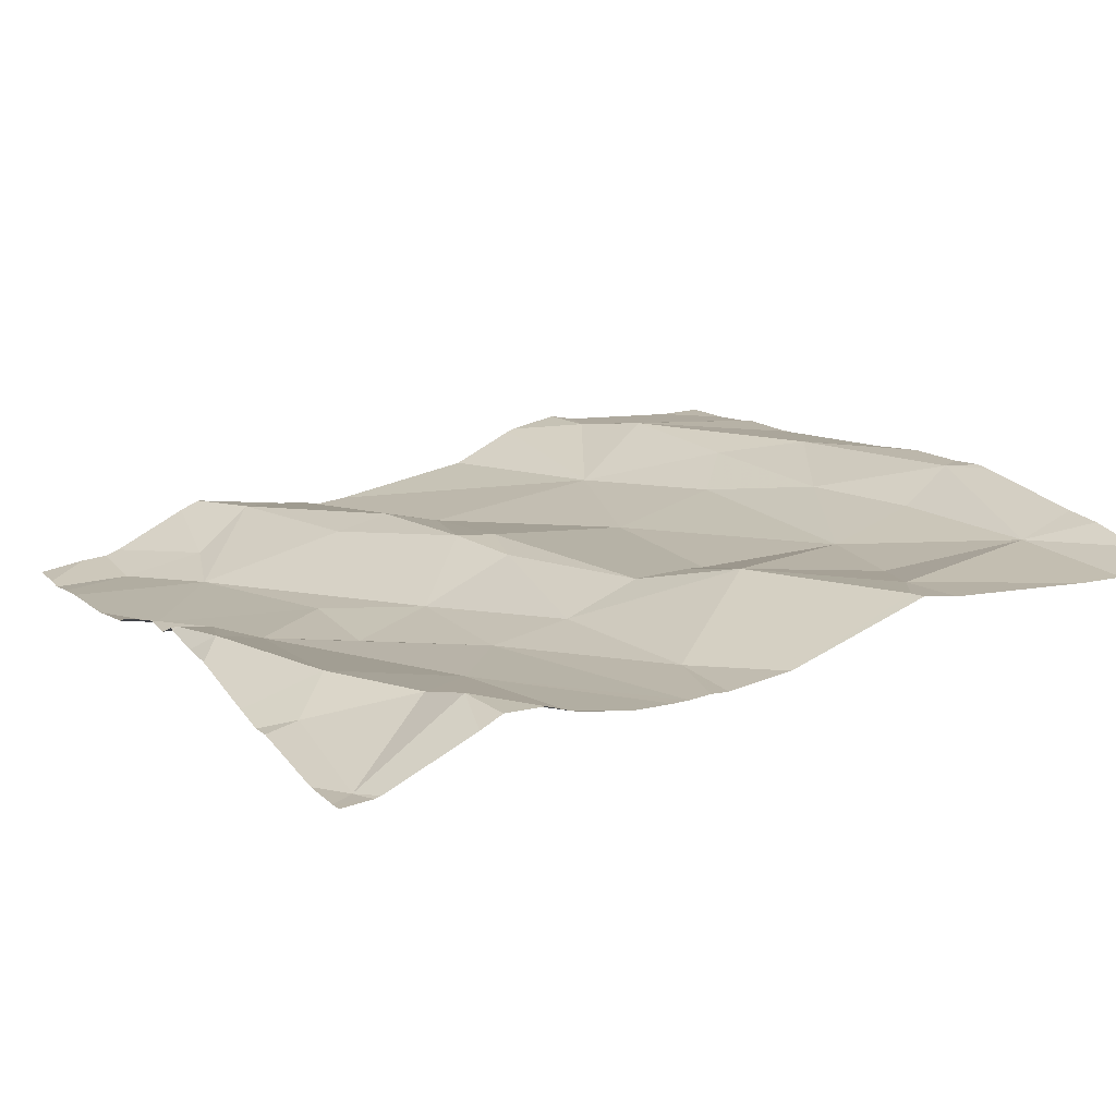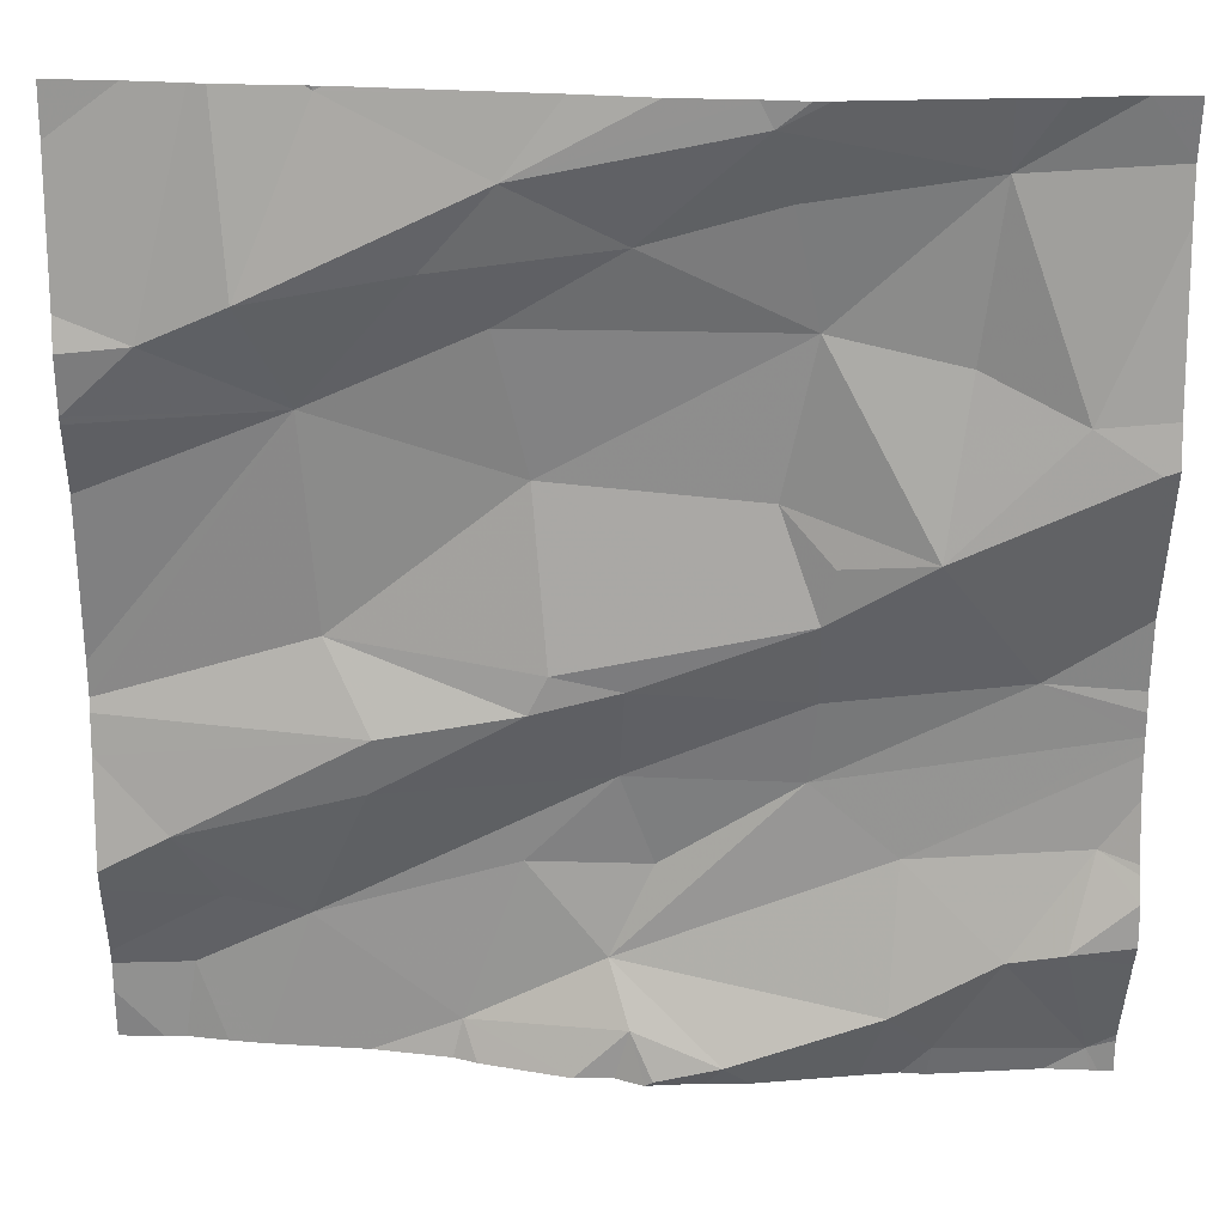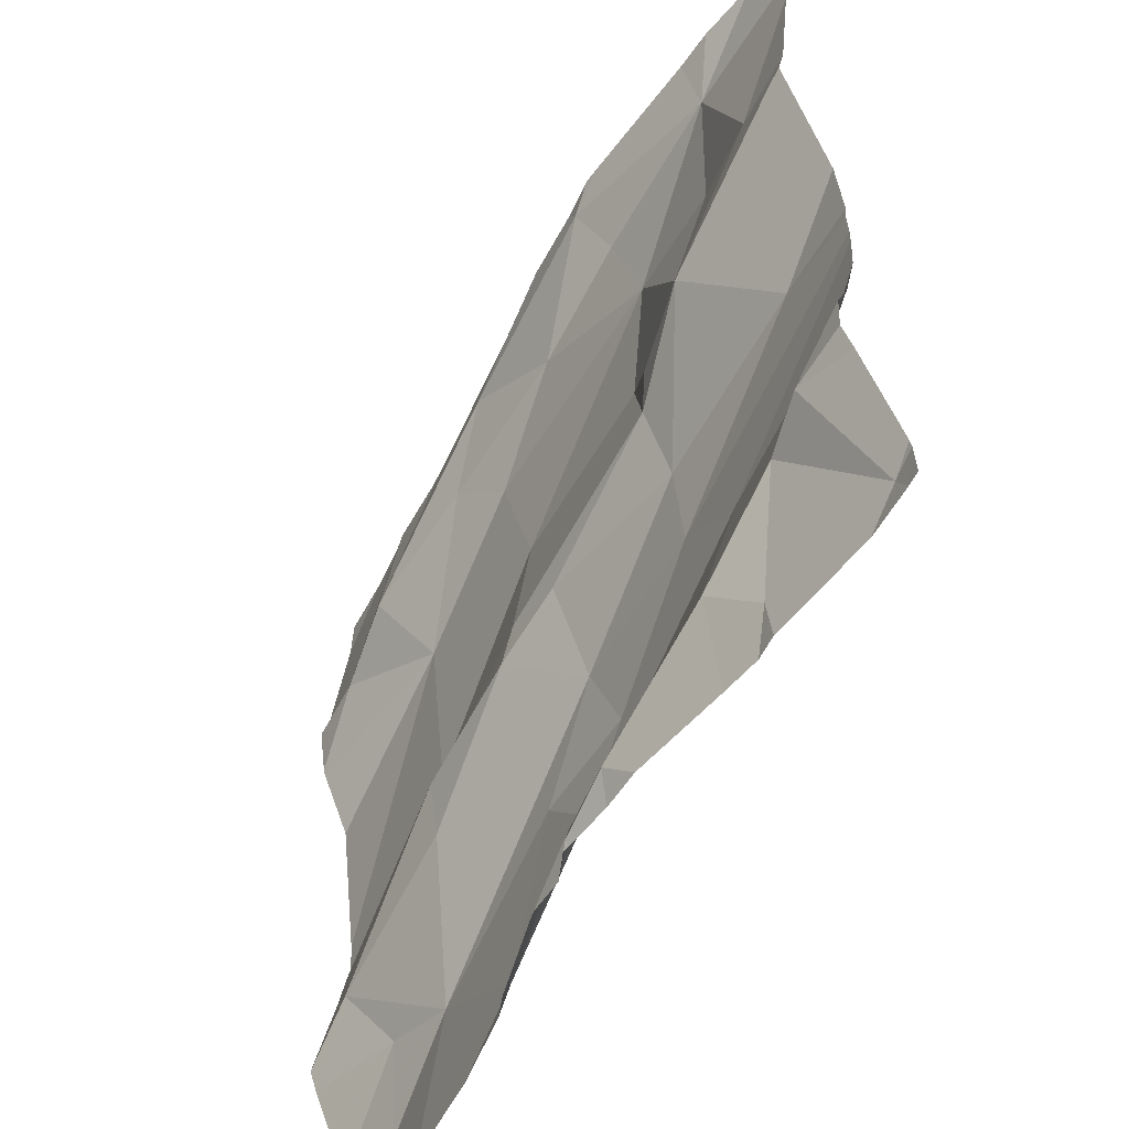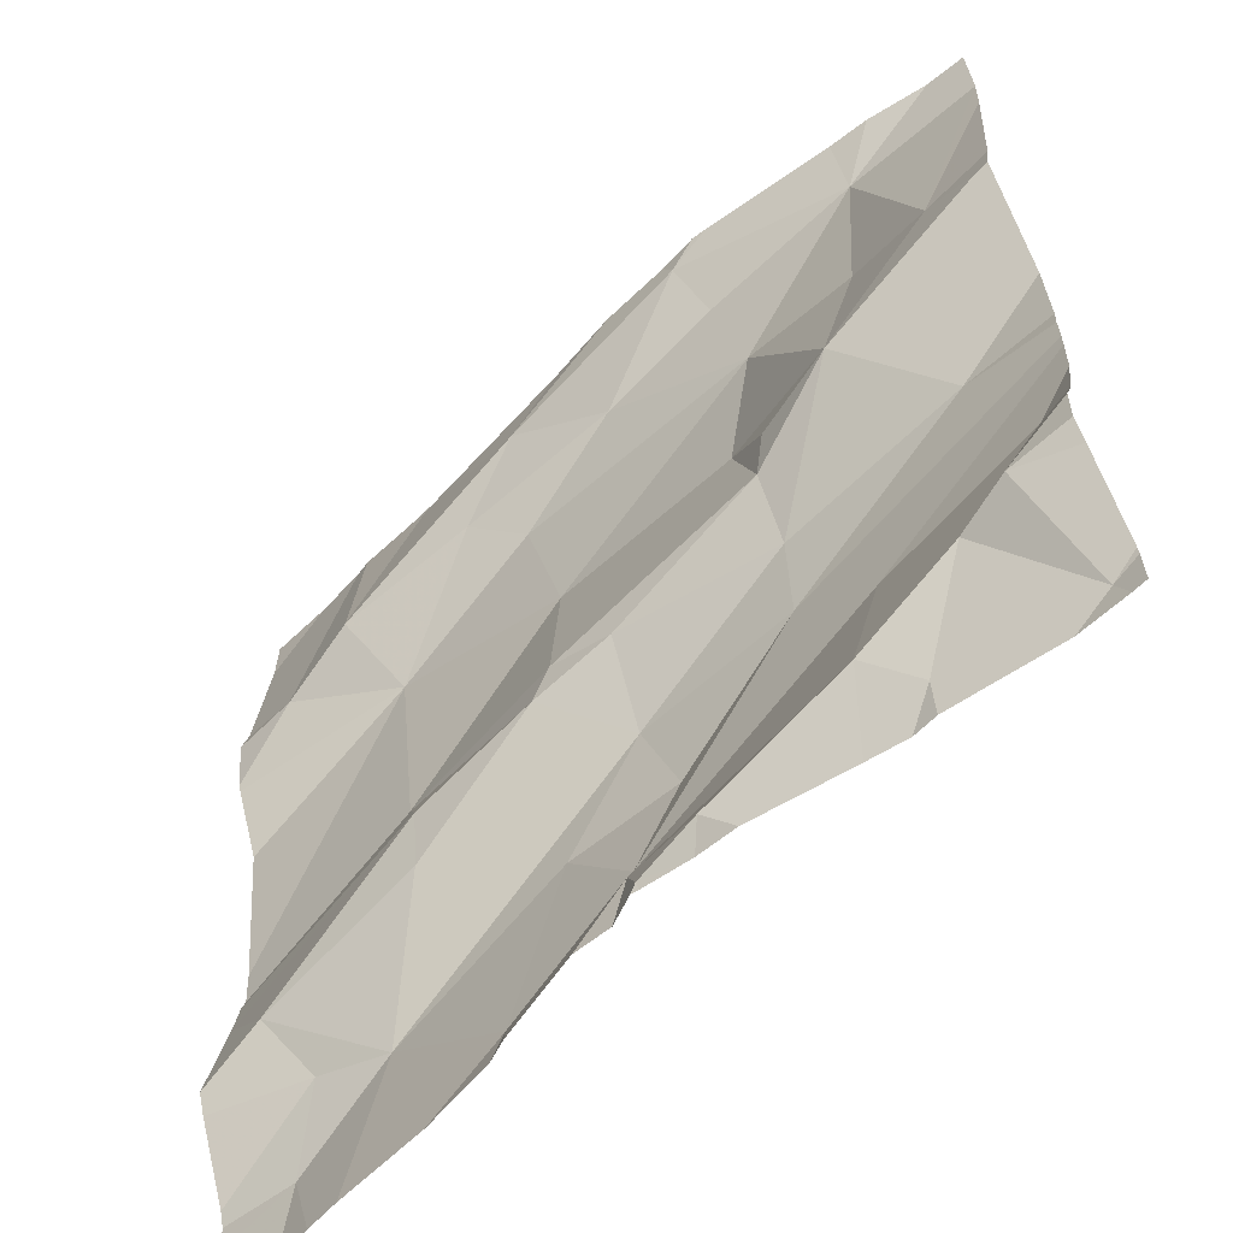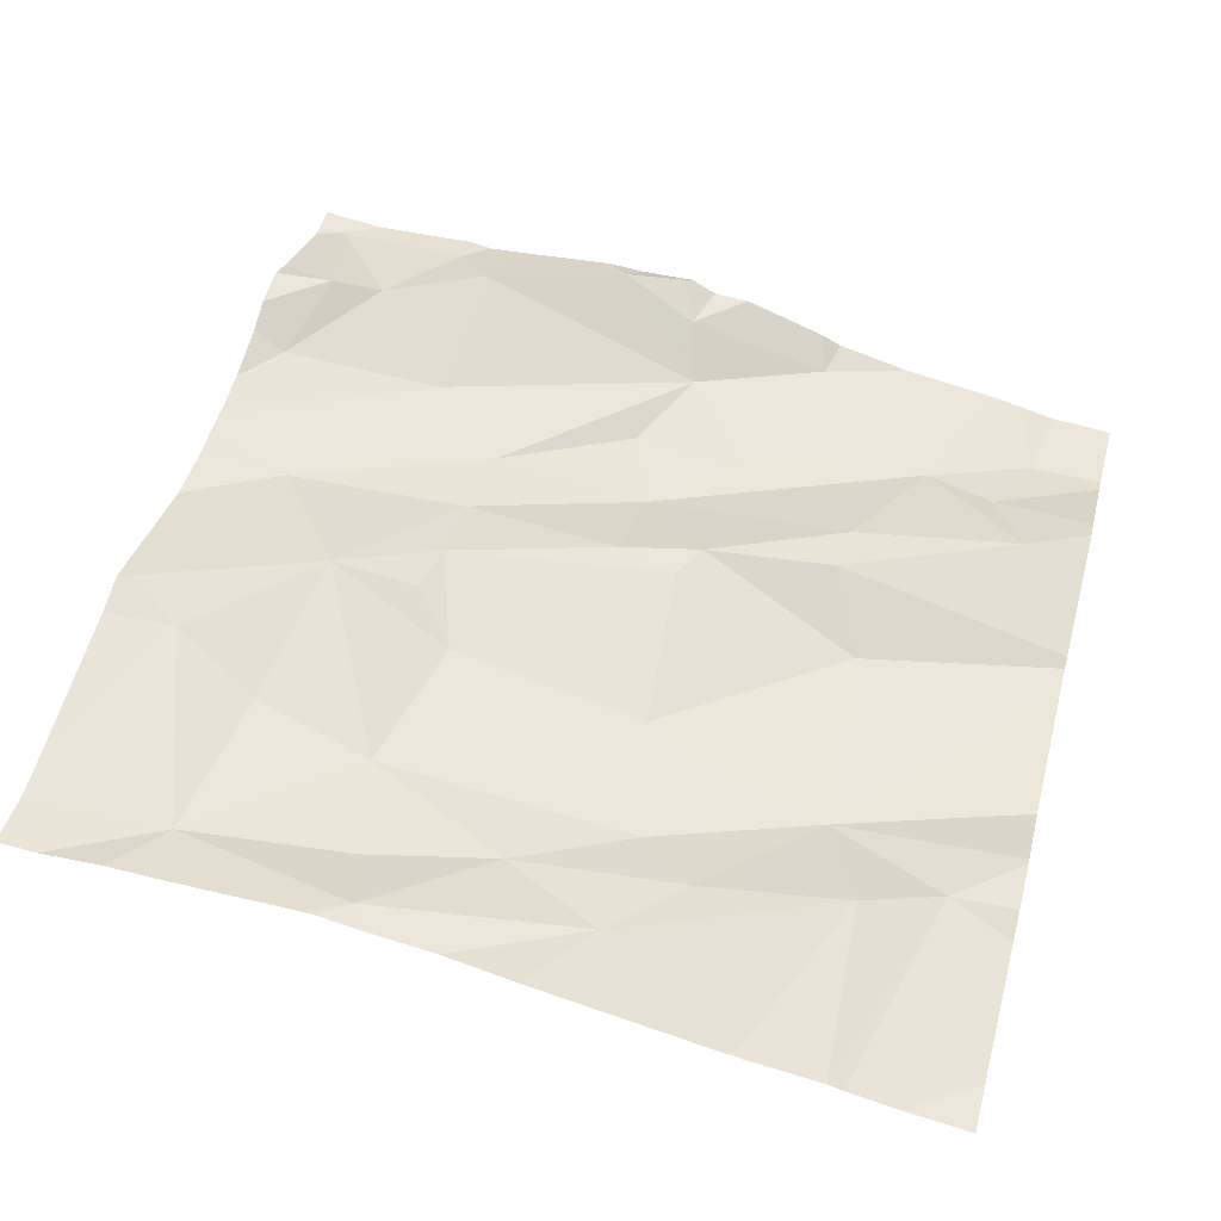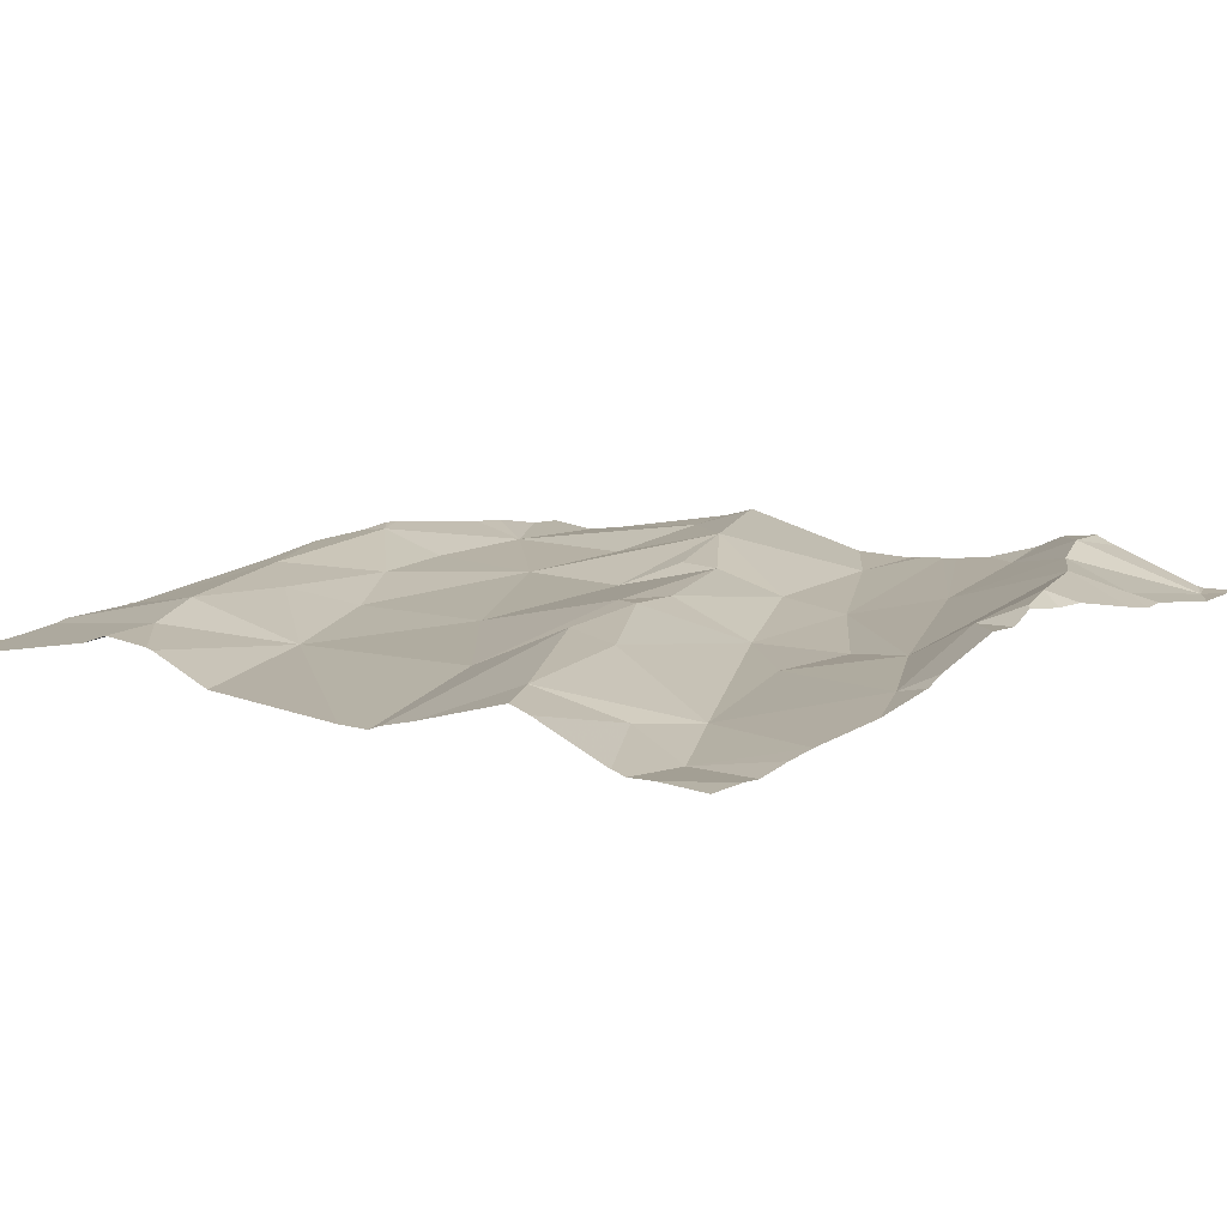
<metadata>
{"format":"obj","ext":"obj","renderer":"f3d","projection":"perspective","resolution":1024,"background":"white","views":[{"elev":22.0,"azim":61.8,"up":"+Z"},{"elev":22.8,"azim":-3.1,"up":"+Y"},{"elev":-56.4,"azim":54.4,"up":"+Y"},{"elev":-60.3,"azim":36.9,"up":"+Y"},{"elev":52.4,"azim":-165.0,"up":"+Z"},{"elev":3.8,"azim":-51.5,"up":"+Z"}]}
</metadata>
<code>
v -63.12 310.7 502.7
v -63.12 310.8 502.8
v -63.03 310.8 502.8
v -63.27 310.3 502.8
v -63.55 311.2 502.7
v -63.3 310.7 502.7
v -63.3 310.6 502.7
v -62.93 310.7 502.8
v -63.13 310.6 502.7
v -63.07 310.3 502.7
v -63.41 311 502.7
v -63.29 311.1 502.8
v -63.11 310.8 502.8
v -63.34 310.3 502.7
v -63.43 310.3 502.7
v -63.04 310.5 502.7
v -63.31 310.4 502.7
v -63.05 310.4 502.8
v -63.4 311.2 502.8
v -62.84 310.3 502.7
v -63.3 310.3 502.7
v -63.16 310.9 502.7
v -62.9 310.9 502.8
v -63 311 502.8
v -63.53 310.6 502.7
v -63.38 310.7 502.7
v -63.13 311 502.8
v -63.01 310.3 502.7
v -63.54 311.2 502.7
v -63.35 311.2 502.8
v -62.86 310.3 502.7
v -62.95 310.4 502.8
v -63.16 311.1 502.8
v -62.9 310.3 502.7
v -62.84 310.9 502.8
v -63.28 310.3 502.7
v -63.22 310.3 502.7
v -63.27 310.3 502.7
v -62.89 310.4 502.8
v -63.2 310.3 502.8
v -63.64 311.2 502.7
v -63.01 310.3 502.7
v -62.87 310.5 502.8
v -63.57 310.7 502.7
v -63.52 310.6 502.7
v -63.36 310.7 502.7
v -63.63 311.1 502.7
v -63.55 311.2 502.7
v -63.29 310.3 502.7
v -63.13 311.2 502.8
v -62.98 311.2 502.8
v -63.47 311.1 502.8
v -63.18 311.2 502.8
v -63.03 310.3 502.7
v -63.38 310.9 502.7
v -63.58 310.9 502.7
v -63.18 310.3 502.7
v -63.45 310.3 502.7
v -62.87 311.2 502.8
v -62.83 311.2 502.8
v -63.67 310.4 502.7
v -63.71 310.5 502.7
v -62.94 311.2 502.8
v -63.59 310.4 502.7
v -63.15 311.2 502.8
v -62.83 310.8 502.8
v -63.26 310.5 502.7
v -62.83 310.5 502.8
v -62.83 310.7 502.8
v -62.83 310.5 502.8
v -63.39 310.5 502.7
v -63.7 310.4 502.6
v -62.83 310.7 502.8
v -63.71 311 502.7
v -62.83 310.6 502.8
v -62.83 310.6 502.8
v -63.78 310.3 502.6
v -63.27 311.2 502.8
v -63.78 310.5 502.7
v -63.78 310.5 502.7
v -63.78 311.2 502.7
v -63.78 310.6 502.7
v -63.78 310.6 502.7
v -63.78 310.7 502.7
v -63.78 310.7 502.7
v -63.78 310.9 502.7
v -63.78 310.4 502.6
v -63.78 310.4 502.6
v -63.78 310.9 502.7
v -63.78 311 502.7
v -63.78 311 502.7
v -63.78 310.9 502.7
v -62.83 310.9 502.8
v -62.83 310.9 502.8
v -62.83 311.1 502.8
v -62.83 311 502.8
v -62.83 310.6 502.8
v -62.83 310.5 502.8
v -63.19 311.2 502.8
v -63.56 311.2 502.7
v -62.83 310.3 502.7
v -62.83 310.3 502.7
v -62.83 310.4 502.8
v -62.83 310.4 502.8
v -63.46 310.3 502.7
v -63.64 310.3 502.7
v -63.67 310.3 502.6
v -63.54 310.3 502.7
v -63.72 310.3 502.6
v -63.74 310.3 502.6
v -63.78 310.3 502.6
v -62.85 310.3 502.7
v -62.83 310.3 502.7
v -62.98 311.2 502.8
v -63.66 311.2 502.7
v -62.83 311.2 502.8
v -63.71 311.2 502.7
v -63.78 311.2 502.7
f 26 7 6
f 1 2 6
f 2 1 3
f 8 3 1
f 18 32 16
f 118 81 117
f 37 4 38
f 117 81 115
f 31 32 28
f 17 40 18
f 6 7 1
f 1 9 8
f 8 9 76
f 76 16 75
f 43 39 70
f 2 13 22
f 52 11 12
f 19 53 99
f 11 27 12
f 3 23 24
f 3 13 2
f 108 58 106
f 9 1 7
f 26 45 25
f 17 16 9
f 17 18 16
f 107 72 109
f 3 8 35
f 48 19 30
f 22 13 3
f 51 24 23
f 7 26 25
f 12 27 33
f 11 55 27
f 54 18 10
f 31 28 42
f 18 28 32
f 33 53 12
f 106 64 72
f 115 74 41
f 23 35 93
f 35 8 66
f 44 26 46
f 105 58 108
f 39 31 102
f 39 32 31
f 114 51 63
f 10 40 57
f 36 49 21
f 17 49 40
f 75 43 97
f 44 45 26
f 46 26 6
f 52 19 47
f 46 6 2
f 19 48 47
f 50 53 51
f 14 58 15
f 33 27 51
f 27 24 51
f 47 48 100
f 46 2 55
f 32 39 43
f 49 4 40
f 19 52 12
f 12 53 19
f 53 33 51
f 27 3 24
f 60 23 95
f 15 58 105
f 50 51 114
f 35 23 3
f 16 32 43
f 55 2 22
f 3 27 22
f 56 11 52
f 47 56 52
f 55 22 27
f 74 47 41
f 14 49 58
f 106 72 107
f 63 51 59
f 79 62 80
f 62 61 64
f 7 64 71
f 25 62 64
f 17 67 71
f 56 55 11
f 95 23 96
f 58 64 106
f 82 45 83
f 83 44 84
f 84 56 85
f 94 35 66
f 44 55 56
f 7 67 9
f 9 67 17
f 21 49 14
f 65 53 50
f 77 72 88
f 71 64 58
f 64 61 72
f 72 61 87
f 71 58 17
f 64 7 25
f 7 71 67
f 56 47 74
f 55 44 46
f 93 35 94
f 81 74 115
f 60 51 23
f 17 58 49
f 56 74 89
f 25 45 62
f 41 47 100
f 57 40 37
f 109 77 110
f 5 48 29
f 79 61 62
f 59 60 116
f 69 8 73
f 80 62 82
f 20 31 112
f 82 62 45
f 66 8 69
f 83 45 44
f 68 43 70
f 84 44 56
f 70 39 104
f 85 56 86
f 34 31 42
f 86 56 92
f 87 61 79
f 75 16 43
f 10 18 40
f 88 72 87
f 89 74 90
f 100 48 5
f 73 8 76
f 90 74 91
f 91 74 81
f 76 9 16
f 36 4 49
f 92 56 89
f 96 23 93
f 97 43 98
f 38 4 36
f 29 48 30
f 98 43 68
f 30 19 78
f 37 40 4
f 101 31 20
f 42 28 54
f 102 31 101
f 103 39 102
f 54 28 18
f 104 39 103
f 59 51 60
f 109 72 77
f 78 19 99
f 110 77 111
f 99 53 65
f 112 31 34
f 113 101 20

</code>
